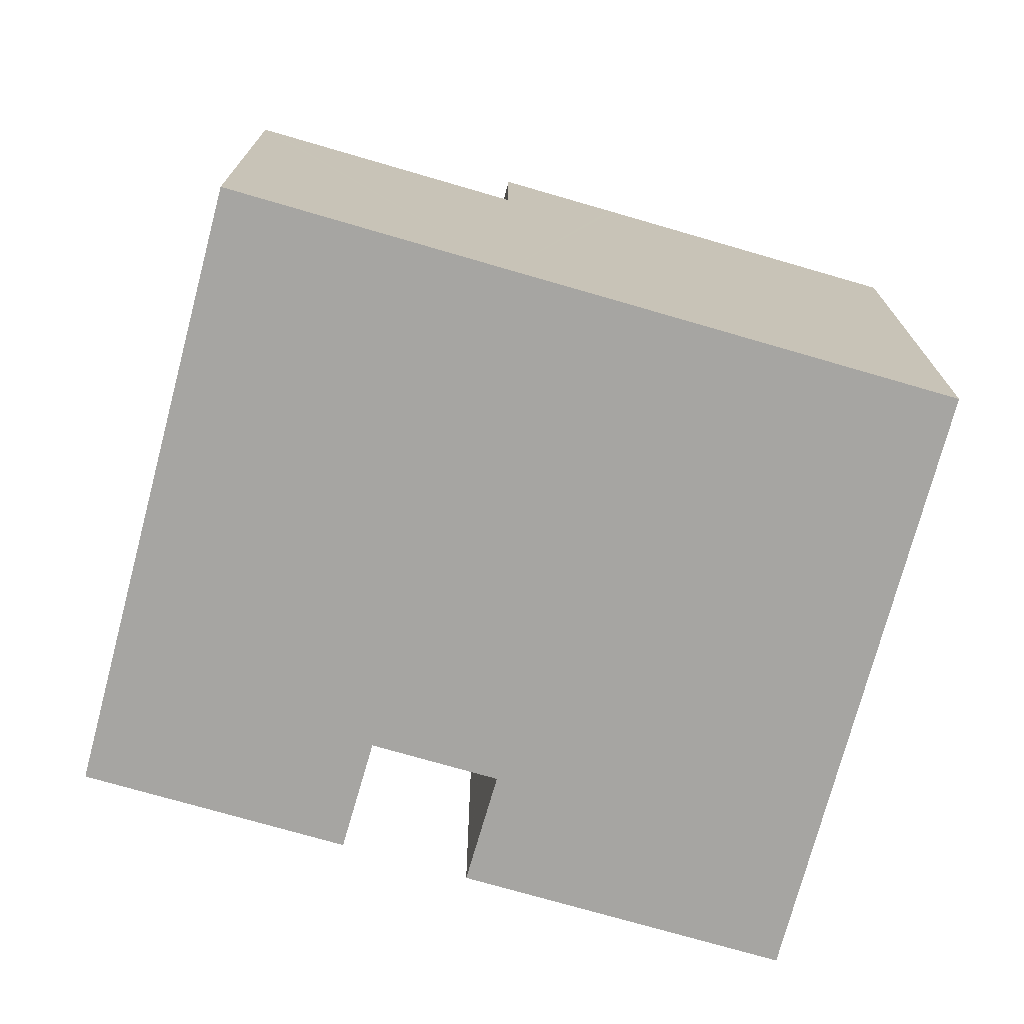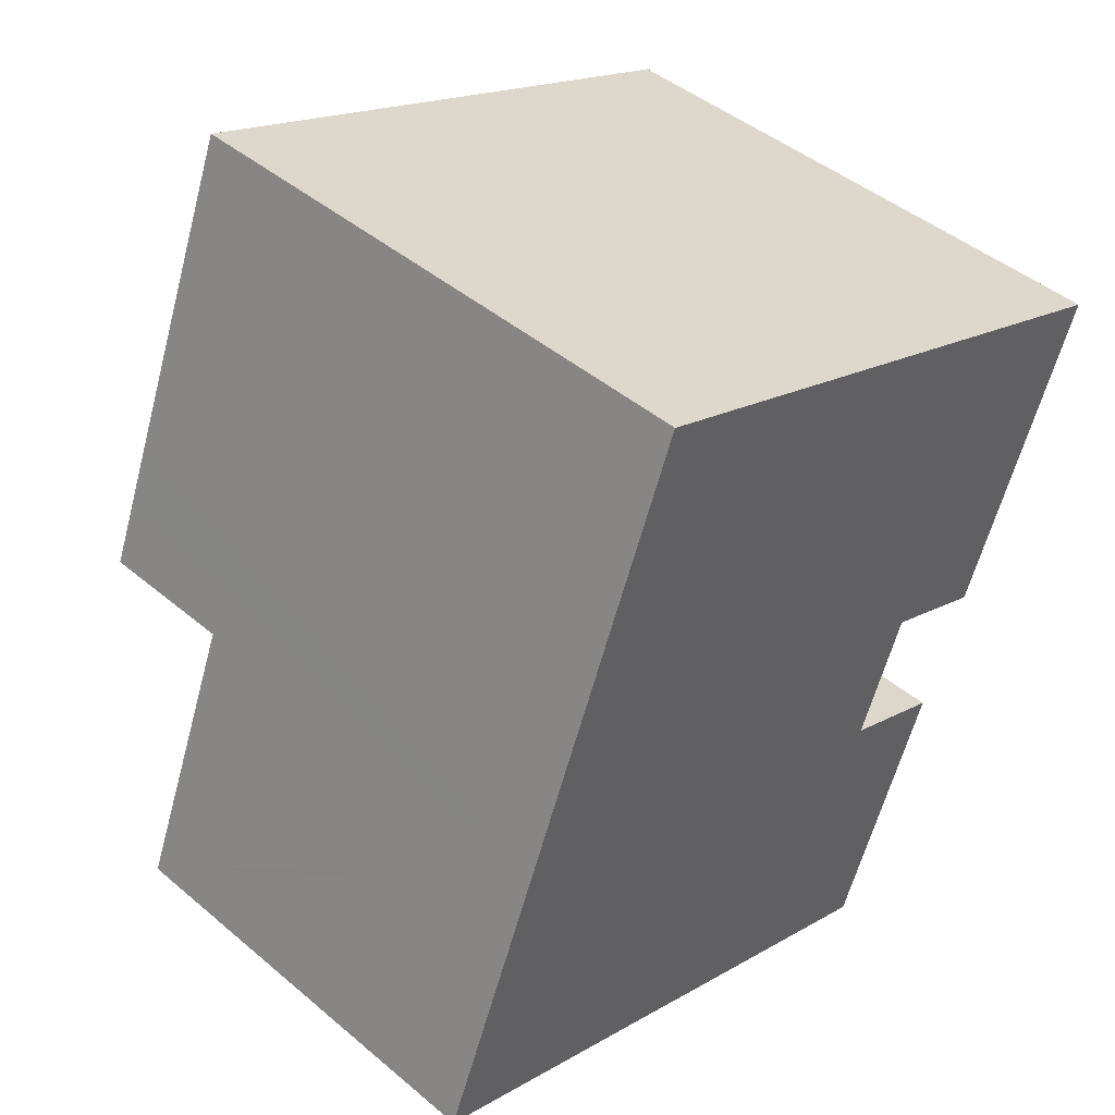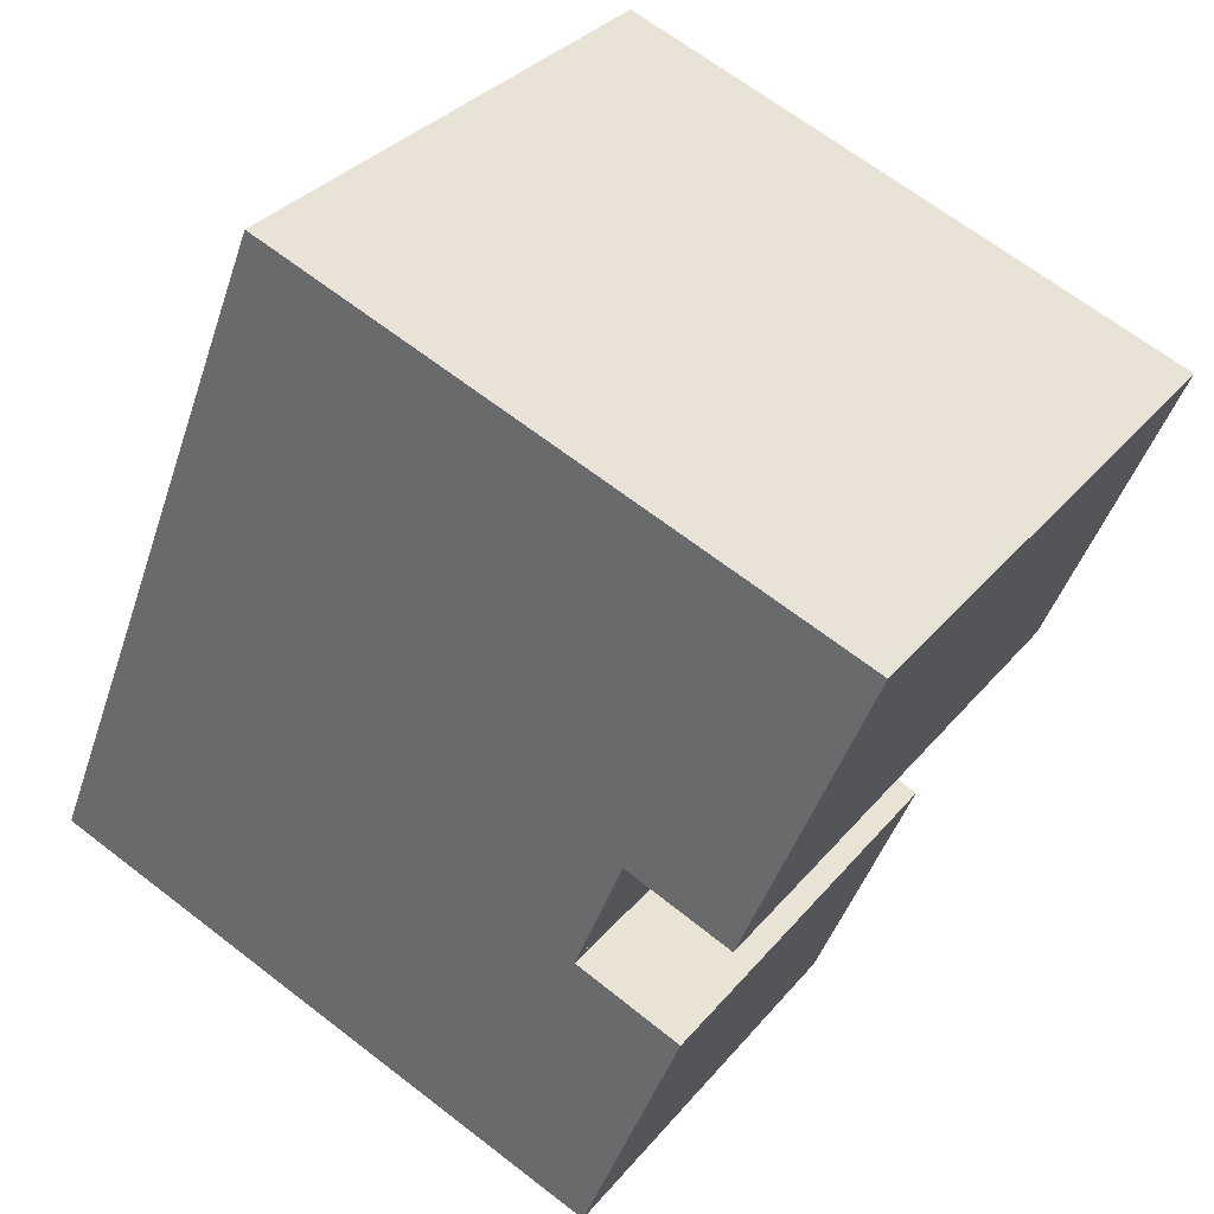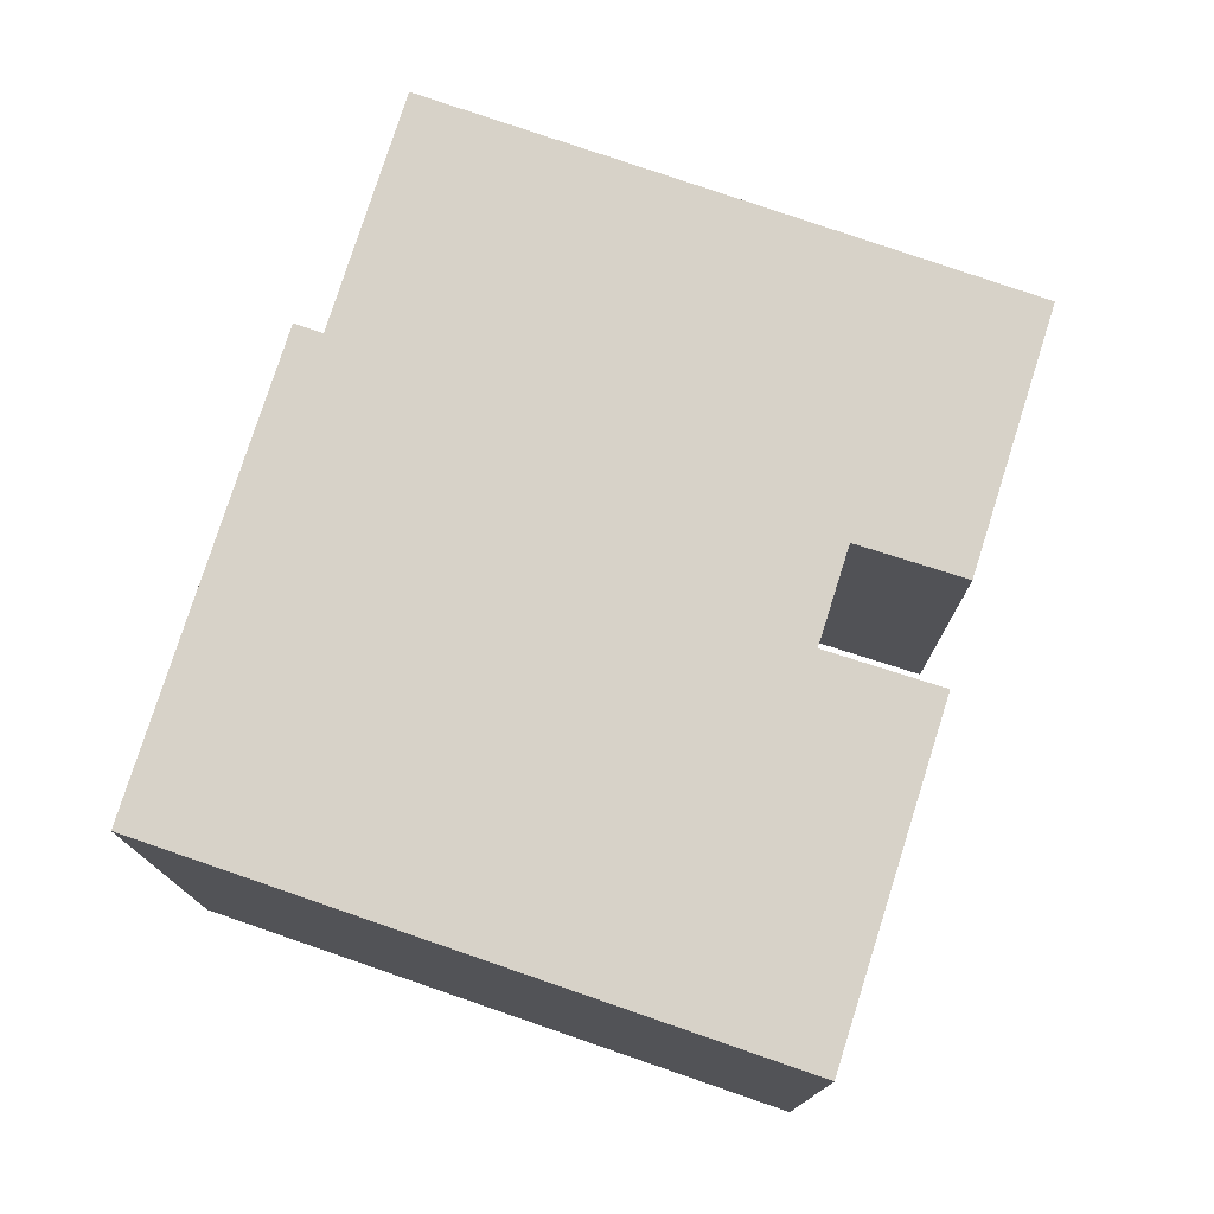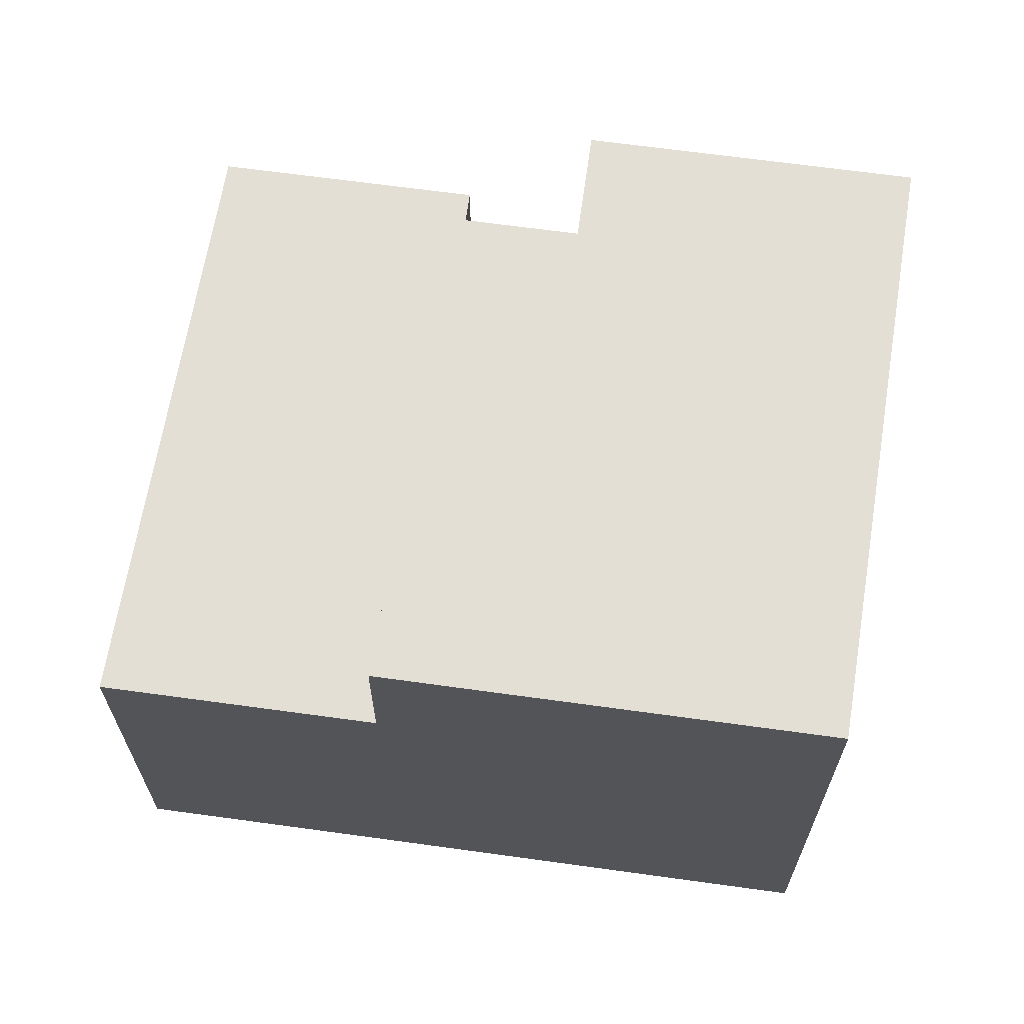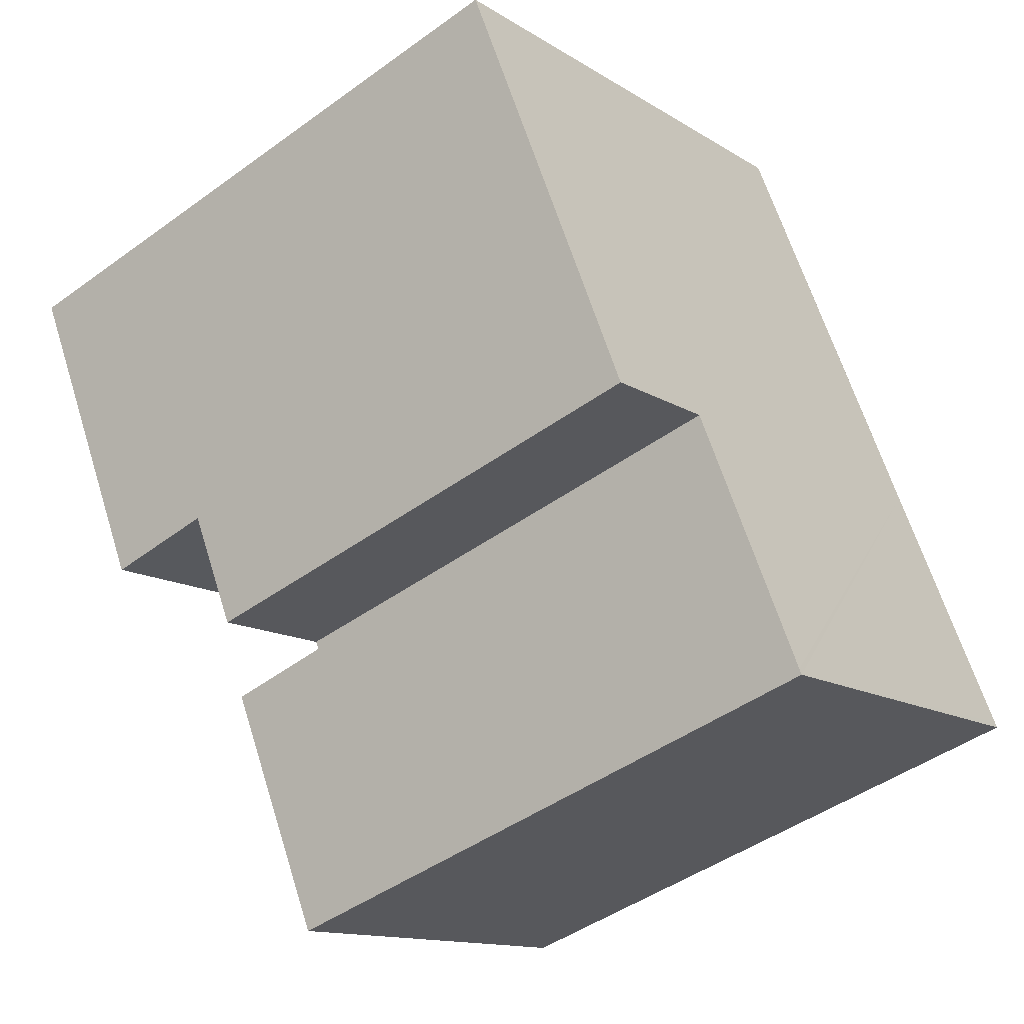
<metadata>
{"format":"obj","ext":"obj","renderer":"f3d","projection":"perspective","resolution":1024,"background":"white","views":[{"elev":-73.7,"azim":-84.7,"up":"+Y"},{"elev":44.6,"azim":-45.6,"up":"+Z"},{"elev":32.5,"azim":32.7,"up":"+Z"},{"elev":77.4,"azim":39.1,"up":"+Y"},{"elev":66.3,"azim":-60.6,"up":"+Y"},{"elev":-13.0,"azim":-144.7,"up":"+Z"}]}
</metadata>
<code>
v  13.23 9.69 -4.829
v  13.07 9.69 1.844
v  15.48 9.69 0.895
v  2.354 9.69 5.963
v  13.15 9.69 2.023
v  0 9.69 5.933e-16
v  2.348 9.69 5.948
v  0.05 9.69 0.129
v  2.354 -3.651e-16 5.963
v  2.348 -3.642e-16 5.948
v  0.05 -7.899e-18 0.129
v  0 0 0
v  13.15 -1.239e-16 2.023
v  13.07 -1.129e-16 1.844
v  15.48 -5.48e-17 0.895
v  13.23 2.957e-16 -4.829
v  2.44 12.87 6.181
v  13.15 12.87 2.023
v  2.354 12.87 5.963
v  2.972 12.87 7.535
v  13.73 12.87 3.5
v  3.381 12.87 8.579
v  14.17 12.87 4.614
v  3.419 12.87 8.674
v  3.514 12.87 8.914
v  16.61 12.87 3.738
v  19.37 12.87 10.74
v  6.091 12.87 15.45
v  17.03 12.87 11.6
v  6.143 12.87 15.59
v  14.26 12.87 4.577
v  16.58 12.87 3.665
v  6.143 -9.543e-16 15.59
v  19.37 -6.578e-16 10.74
v  17.03 -7.103e-16 11.6
v  16.58 -2.244e-16 3.665
v  16.61 -2.289e-16 3.738
v  14.17 -2.825e-16 4.614
v  13.73 -2.143e-16 3.5
v  14.26 -2.803e-16 4.577
v  2.44 -3.785e-16 6.181
v  2.972 -4.614e-16 7.535
v  6.091 -9.462e-16 15.45
v  3.514 -5.458e-16 8.914
v  3.419 -5.311e-16 8.674
v  3.381 -5.253e-16 8.579
g defaultobject
f 1 2 3
f 2 4 5
f 4 2 1
f 4 1 6
f 4 6 7
f 7 6 8
f 7 9 4
f 9 7 8
f 9 8 6
f 9 6 10
f 10 6 11
f 11 6 12
f 9 5 4
f 5 9 13
f 14 3 2
f 3 14 15
f 13 2 5
f 2 13 14
f 15 1 3
f 1 15 16
f 16 6 1
f 6 16 12
f 9 14 13
f 14 16 15
f 16 14 12
f 12 14 9
f 12 9 10
f 12 10 11
f 17 18 19
f 18 17 20
f 18 20 21
f 21 20 22
f 21 22 23
f 23 22 24
f 23 24 25
f 23 25 26
f 26 25 27
f 27 25 28
f 27 28 29
f 29 28 30
f 31 26 32
f 26 31 23
f 33 29 30
f 29 33 27
f 27 33 34
f 34 33 35
f 34 26 27
f 26 34 32
f 32 34 36
f 36 34 37
f 38 21 23
f 21 38 18
f 18 38 13
f 13 38 39
f 36 31 32
f 31 36 23
f 23 36 38
f 38 36 40
f 13 19 18
f 19 13 9
f 9 17 19
f 17 9 20
f 20 9 22
f 22 9 24
f 24 9 25
f 25 9 28
f 28 9 30
f 30 9 41
f 30 41 33
f 33 41 42
f 33 42 43
f 43 42 44
f 44 42 45
f 45 42 46
f 13 41 9
f 41 13 42
f 42 13 46
f 46 13 45
f 45 13 44
f 44 13 43
f 43 13 33
f 33 13 39
f 33 39 38
f 33 38 35
f 35 38 40
f 35 40 36
f 35 36 37
f 35 37 34

</code>
